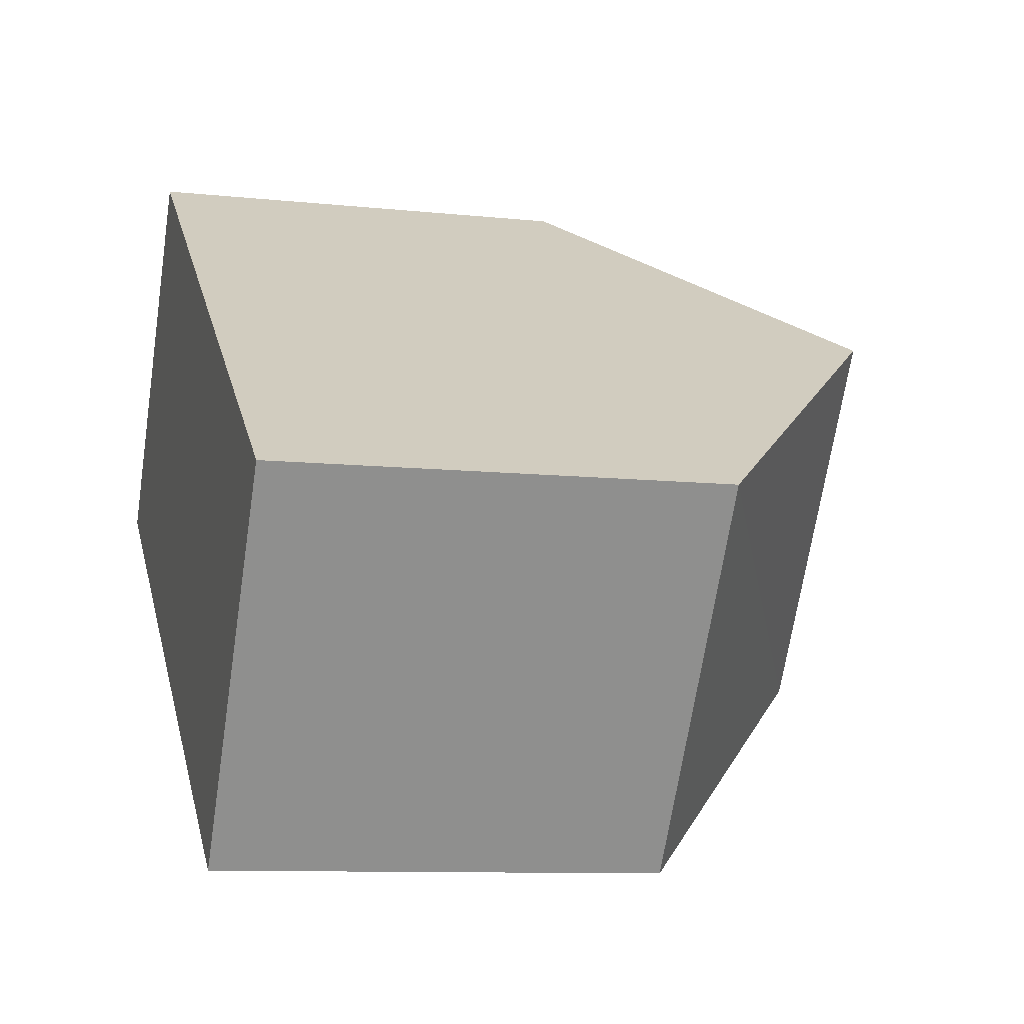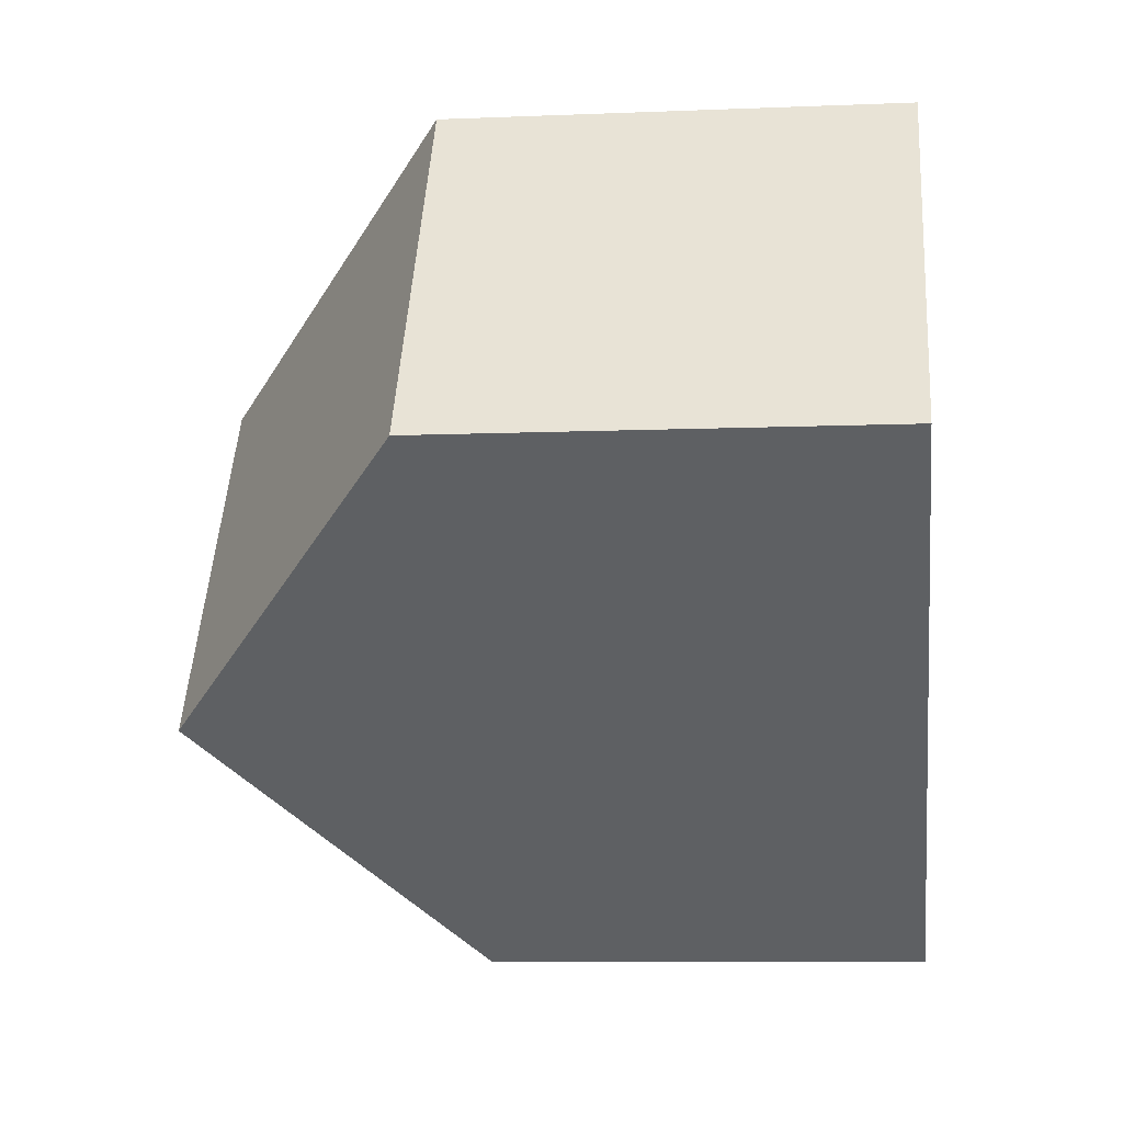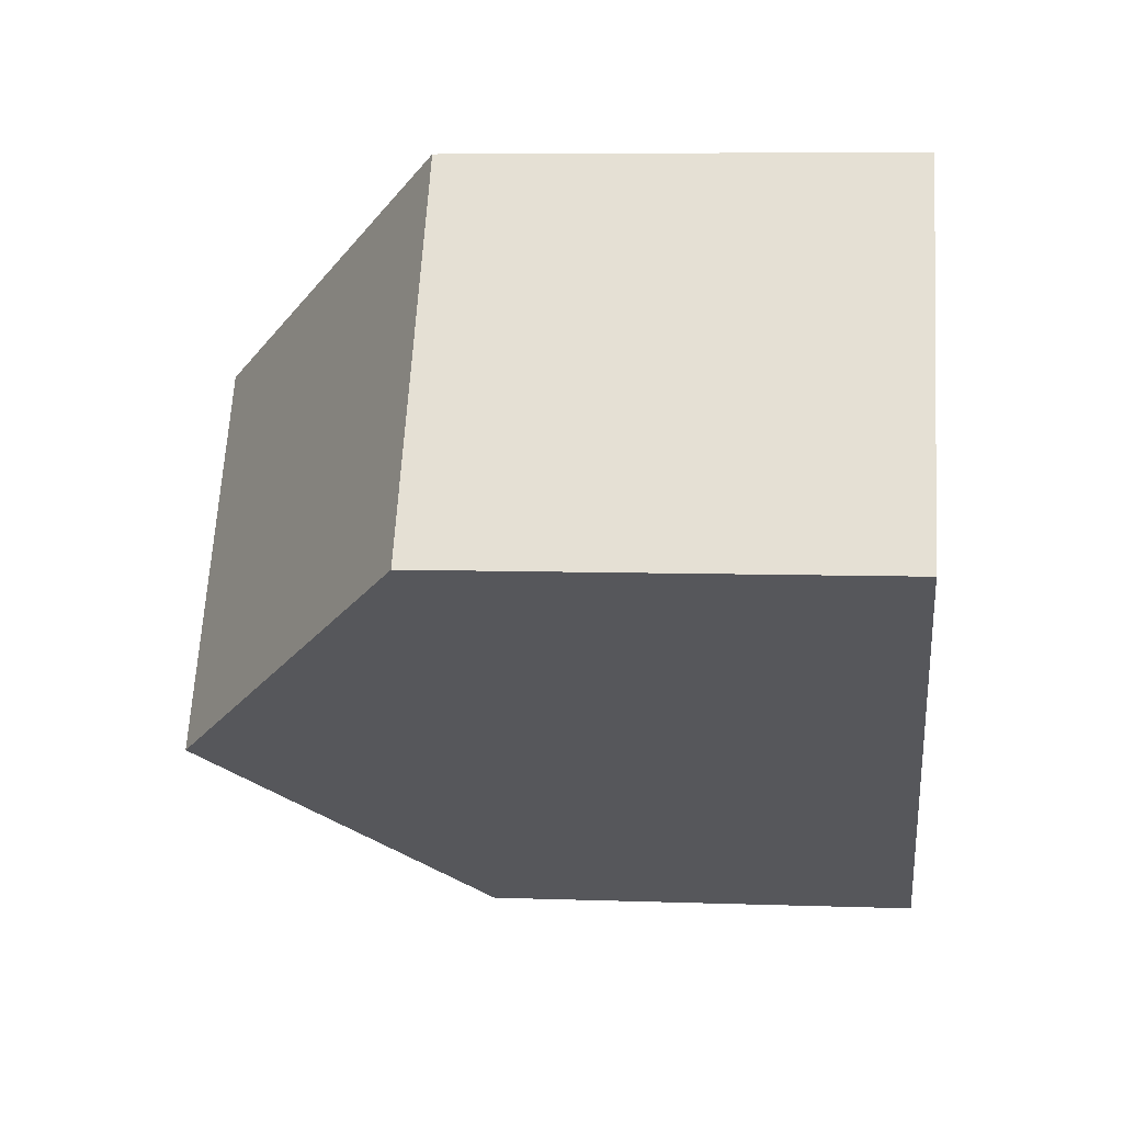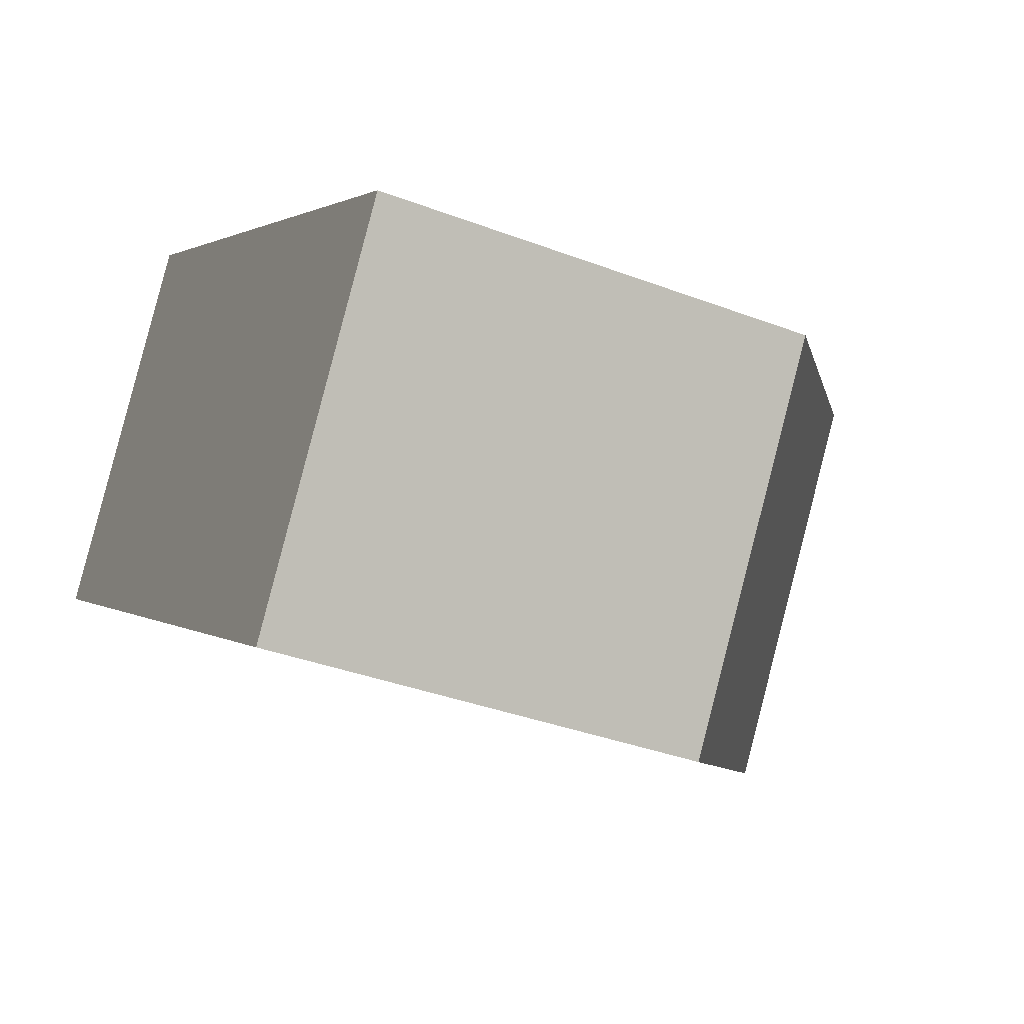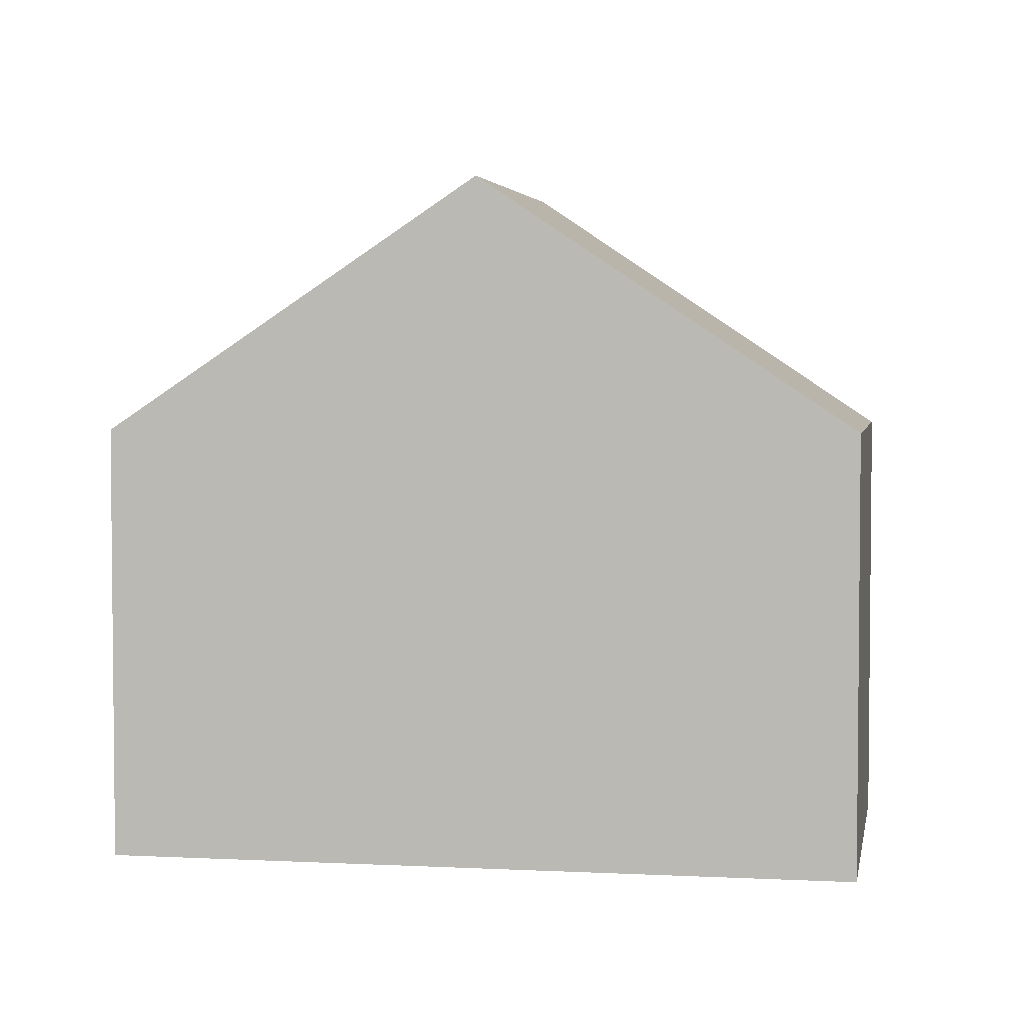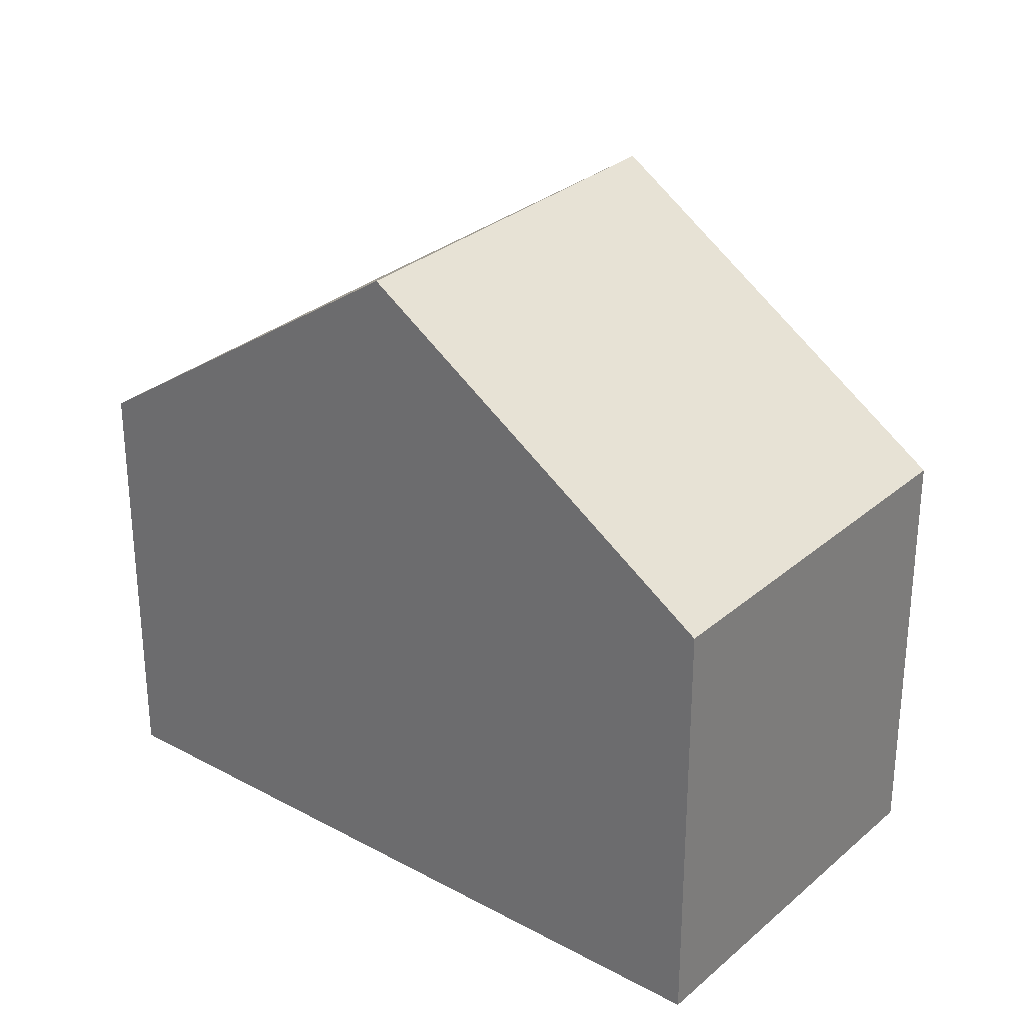
<metadata>
{"format":"obj","ext":"obj","renderer":"f3d","projection":"perspective","resolution":1024,"background":"white","views":[{"elev":-9.7,"azim":74.5,"up":"+Z"},{"elev":-8.6,"azim":-83.6,"up":"+Z"},{"elev":6.6,"azim":-83.9,"up":"+Z"},{"elev":-35.8,"azim":63.4,"up":"+Z"},{"elev":3.7,"azim":-136.1,"up":"+Y"},{"elev":29.9,"azim":72.6,"up":"+Y"}]}
</metadata>
<code>
v  12.51 6.422 -1.207
v  4.58 10.11 -3.102
v  7.94 10.11 1.896
v  9.169 6.412 -6.21
v  0 6.419 3.93e-16
v  3.362 6.419 5.001
v  0 0 0
v  3.362 -3.062e-16 5.001
v  7.94 -1.161e-16 1.896
v  12.51 7.391e-17 -1.207
v  9.169 3.803e-16 -6.21
v  4.58 1.899e-16 -3.102
g defaultobject
f 1 2 3
f 2 1 4
f 5 3 2
f 3 5 6
f 7 6 5
f 6 7 8
f 8 3 6
f 3 8 1
f 1 8 9
f 1 9 10
f 10 4 1
f 4 10 11
f 4 5 2
f 5 4 7
f 7 4 12
f 12 4 11
f 7 9 8
f 9 7 12
f 9 12 10
f 10 12 11

</code>
